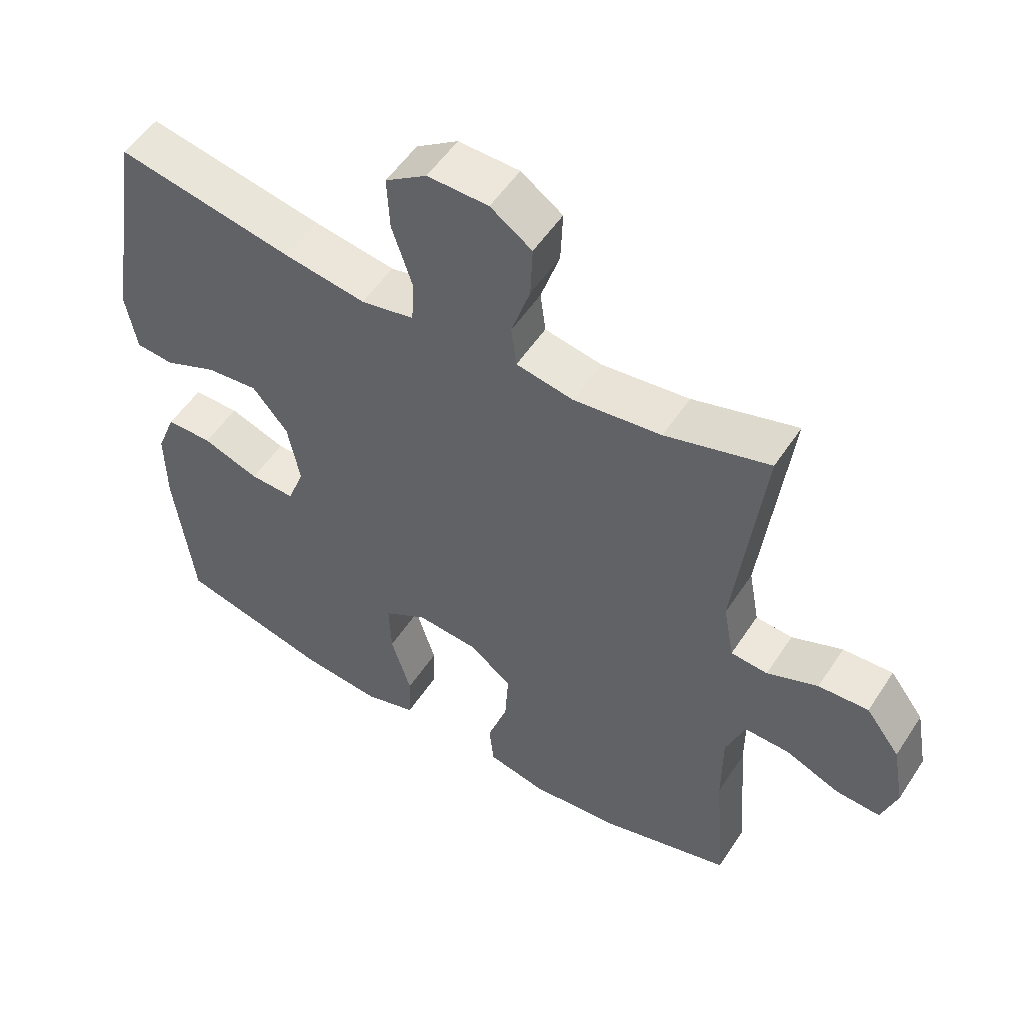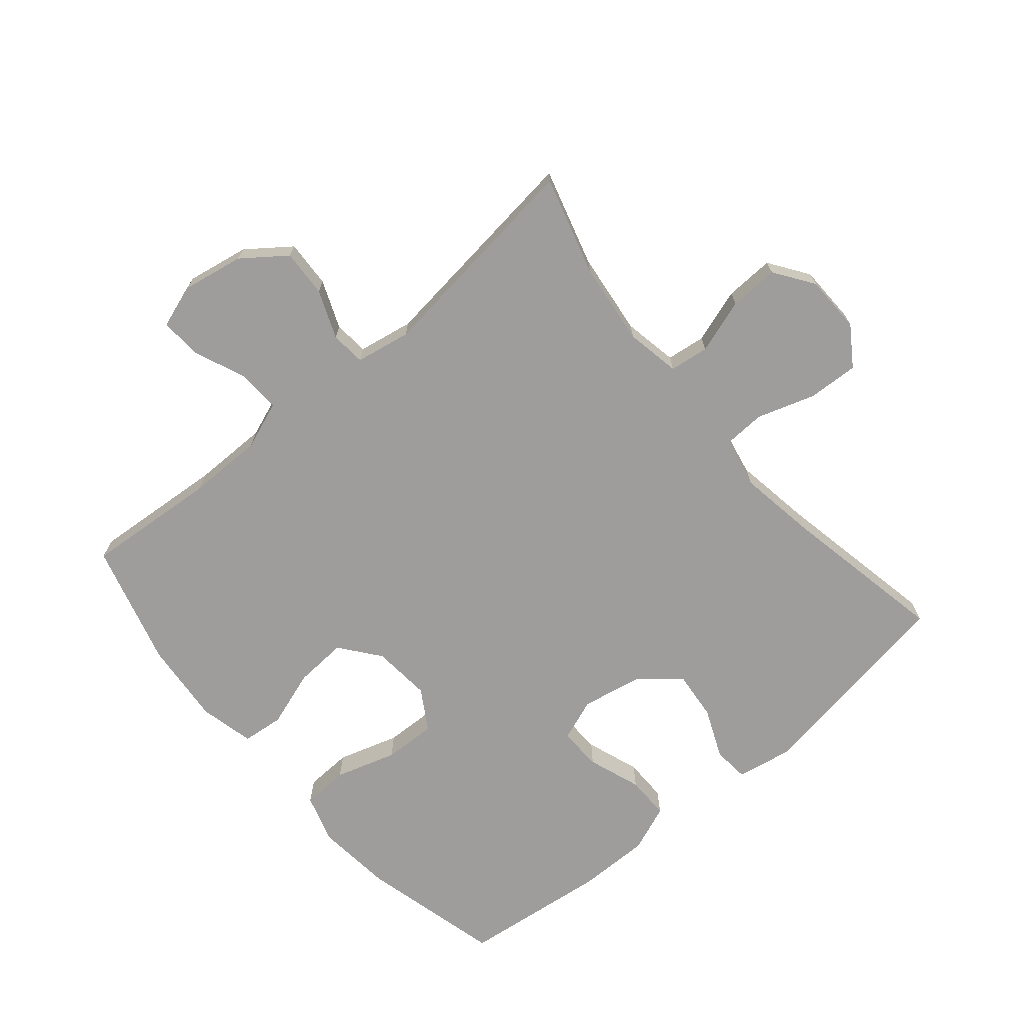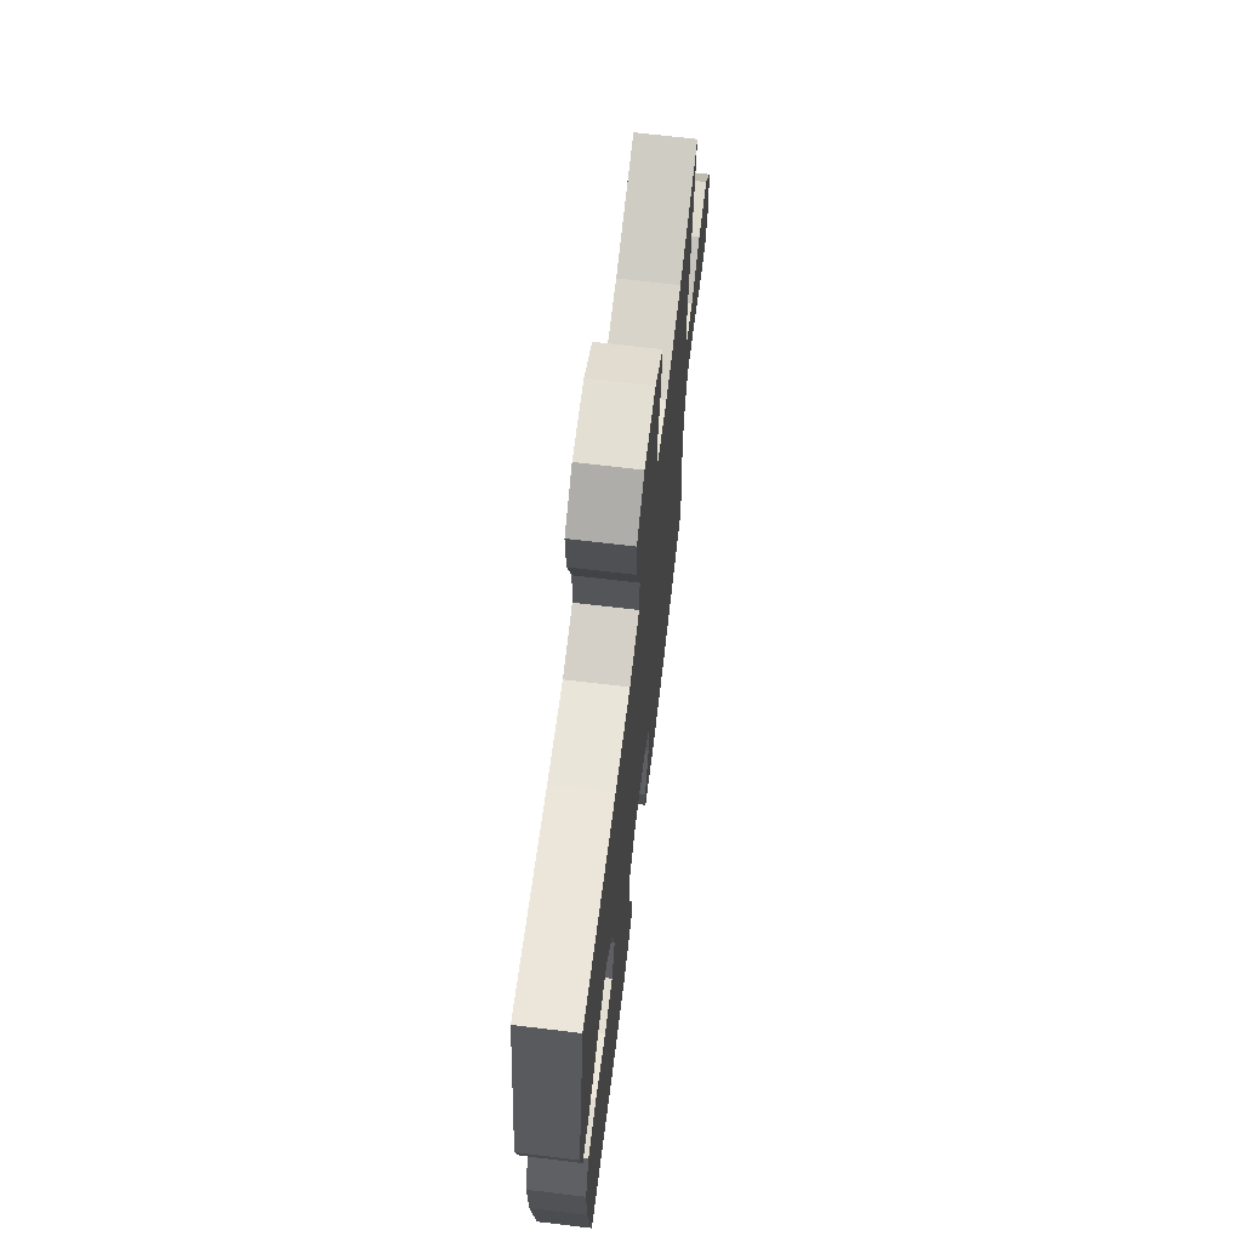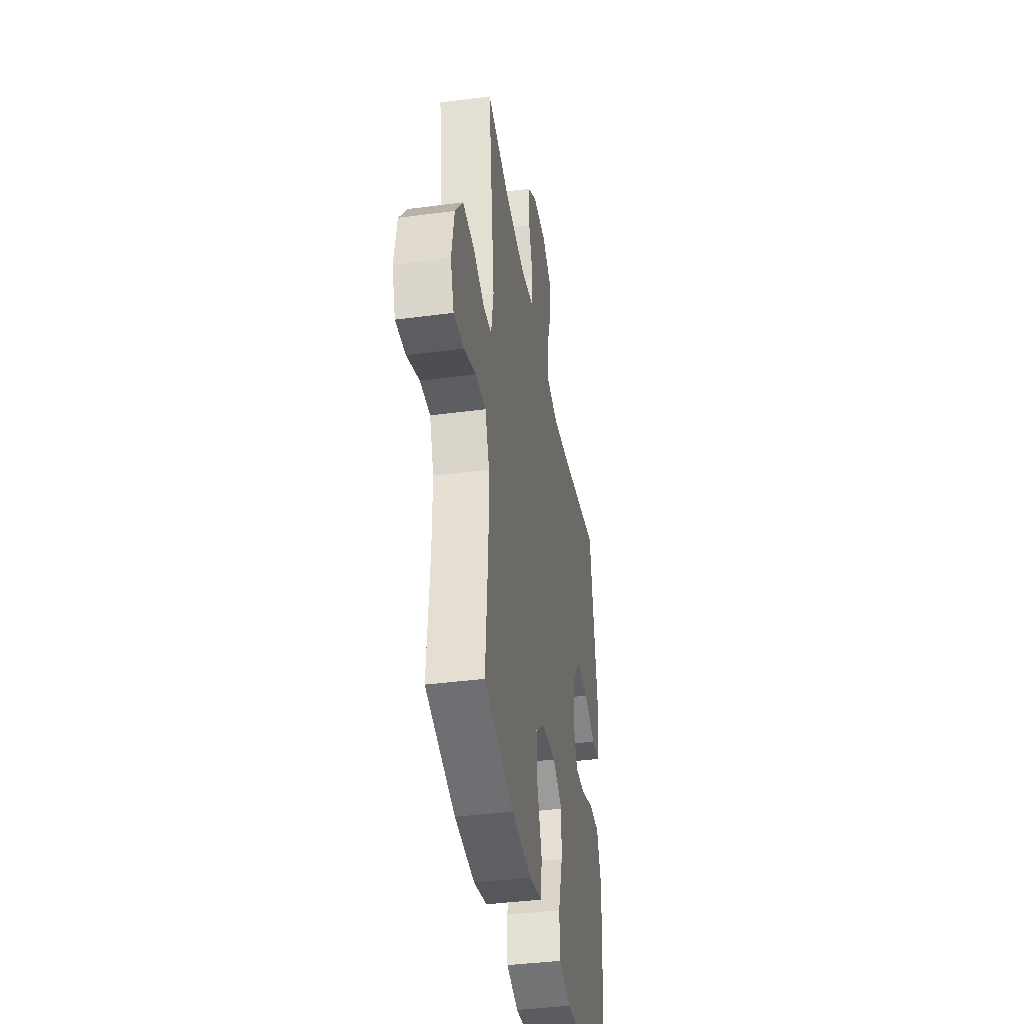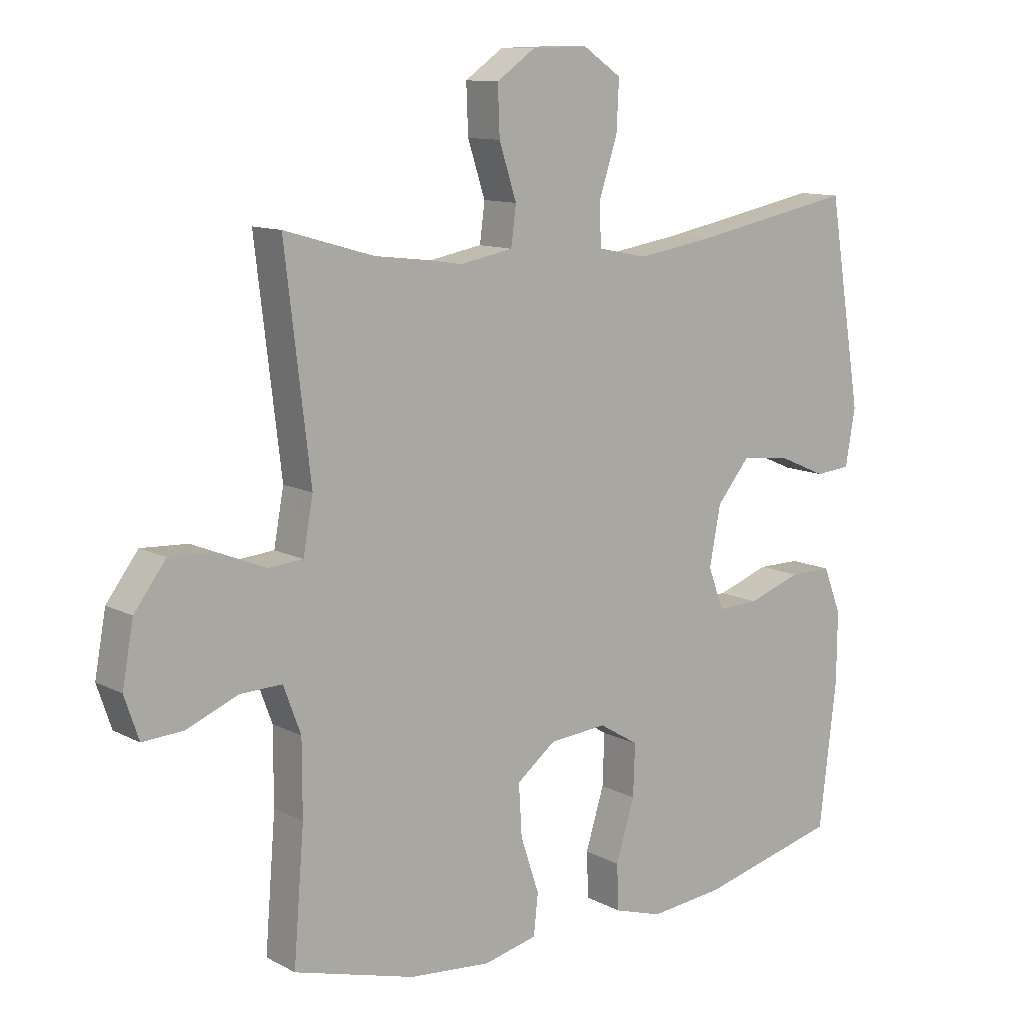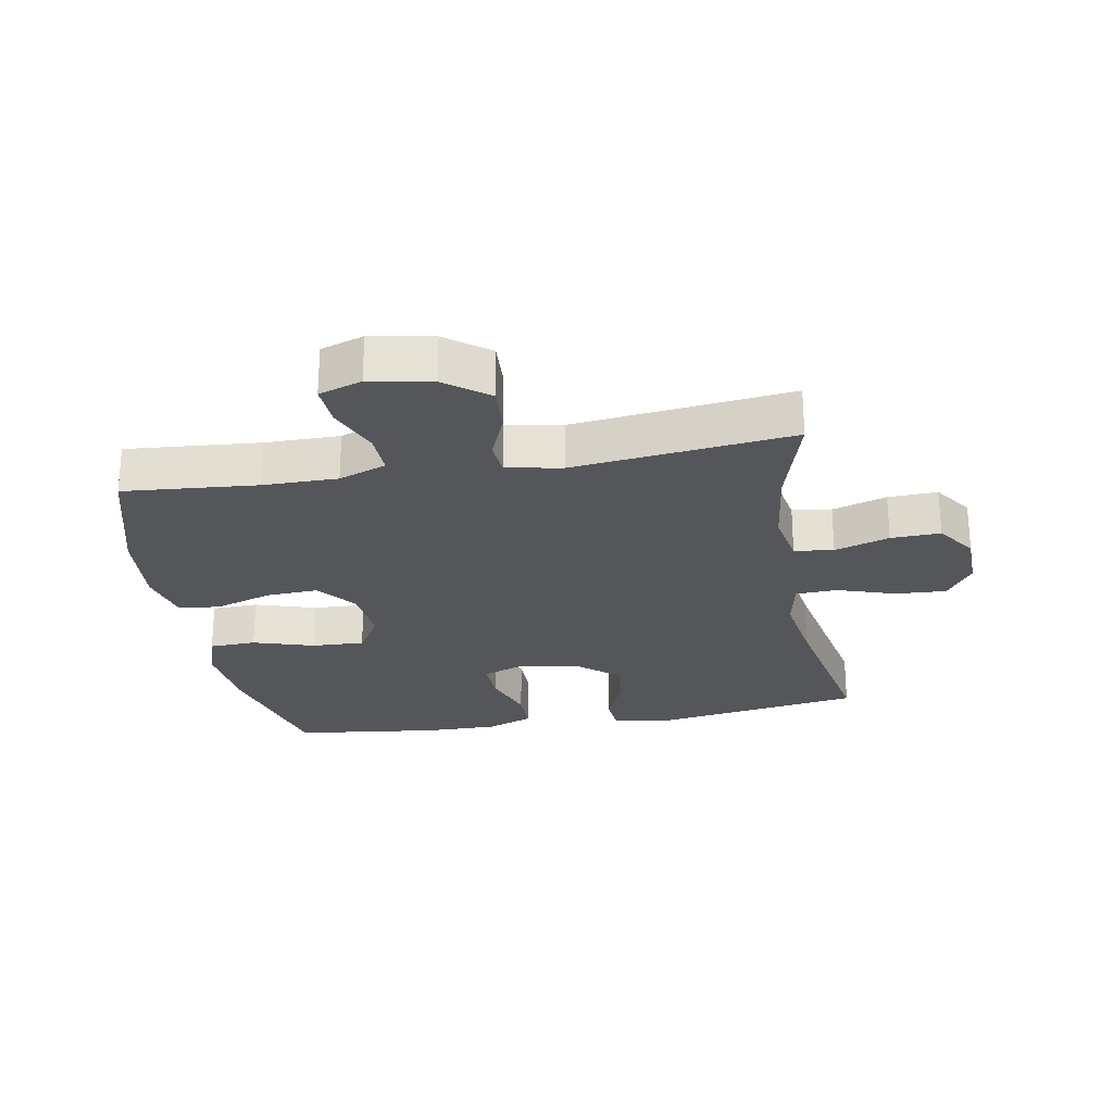
<metadata>
{"format":"obj","ext":"obj","renderer":"f3d","projection":"perspective","resolution":1024,"background":"white","views":[{"elev":53.1,"azim":-147.5,"up":"+Z"},{"elev":-70.4,"azim":-49.7,"up":"+Y"},{"elev":68.1,"azim":96.9,"up":"+Z"},{"elev":-39.5,"azim":-80.6,"up":"+Z"},{"elev":11.2,"azim":-38.4,"up":"+Z"},{"elev":-25.4,"azim":-80.0,"up":"+Y"}]}
</metadata>
<code>
v -0.5 0.07 0.5
v -0.344 0.07 0.455
v -0.213 0.07 0.439
v -0.127 0.07 0.455
v -0.119 0.07 0.517
v -0.147 0.07 0.603
v -0.15 0.07 0.681
v -0.088 0.07 0.724
v 0.003 0.07 0.726
v 0.065 0.07 0.684
v 0.061 0.07 0.604
v 0.031 0.07 0.512
v 0.034 0.07 0.446
v 0.114 0.07 0.43
v 0.236 0.07 0.449
v 0.5 0.07 0.5
v 0.554 0.07 0.169
v 0.538 0.07 0.078
v 0.481 0.07 0.073
v 0.402 0.07 0.107
v 0.324 0.07 0.115
v 0.271 0.07 0.051
v 0.253 0.07 -0.044
v 0.278 0.07 -0.111
v 0.346 0.07 -0.109
v 0.431 0.07 -0.079
v 0.5 0.07 -0.079
v 0.529 0.07 -0.153
v 0.528 0.07 -0.268
v 0.5 0.07 -0.5
v 0.275 0.07 -0.556
v 0.155 0.07 -0.568
v 0.077 0.07 -0.544
v 0.074 0.07 -0.47
v 0.104 0.07 -0.373
v 0.107 0.07 -0.29
v 0.043 0.07 -0.251
v -0.05 0.07 -0.259
v -0.113 0.07 -0.308
v -0.108 0.07 -0.391
v -0.078 0.07 -0.481
v -0.085 0.07 -0.547
v -0.172 0.07 -0.567
v -0.304 0.07 -0.555
v -0.5 0.07 -0.5
v -0.483 0.07 -0.29
v -0.483 0.07 -0.171
v -0.511 0.07 -0.096
v -0.578 0.07 -0.098
v -0.661 0.07 -0.132
v -0.727 0.07 -0.136
v -0.75 0.07 -0.068
v -0.732 0.07 0.03
v -0.681 0.07 0.098
v -0.606 0.07 0.094
v -0.53 0.07 0.063
v -0.475 0.07 0.068
v -0.459 0.07 0.155
v -0.5 0 0.5
v -0.344 0 0.455
v -0.213 0 0.439
v -0.127 0 0.455
v -0.119 0 0.517
v -0.147 0 0.603
v -0.15 0 0.681
v -0.088 0 0.724
v 0.003 0 0.726
v 0.065 0 0.684
v 0.061 0 0.604
v 0.031 0 0.512
v 0.034 0 0.446
v 0.114 0 0.43
v 0.236 0 0.449
v 0.5 0 0.5
v 0.554 0 0.169
v 0.538 0 0.078
v 0.481 0 0.073
v 0.402 0 0.107
v 0.324 0 0.115
v 0.271 0 0.051
v 0.253 0 -0.044
v 0.278 0 -0.111
v 0.346 0 -0.109
v 0.431 0 -0.079
v 0.5 0 -0.079
v 0.529 0 -0.153
v 0.528 0 -0.268
v 0.5 0 -0.5
v 0.275 0 -0.556
v 0.155 0 -0.568
v 0.077 0 -0.544
v 0.074 0 -0.47
v 0.104 0 -0.373
v 0.107 0 -0.29
v 0.043 0 -0.251
v -0.05 0 -0.259
v -0.113 0 -0.308
v -0.108 0 -0.391
v -0.078 0 -0.481
v -0.085 0 -0.547
v -0.172 0 -0.567
v -0.304 0 -0.555
v -0.5 0 -0.5
v -0.483 0 -0.29
v -0.483 0 -0.171
v -0.511 0 -0.096
v -0.578 0 -0.098
v -0.661 0 -0.132
v -0.727 0 -0.136
v -0.75 0 -0.068
v -0.732 0 0.03
v -0.681 0 0.098
v -0.606 0 0.094
v -0.53 0 0.063
v -0.475 0 0.068
v -0.459 0 0.155
f 54 55 56
f 53 54 56
f 52 53 56
f 51 52 56
f 50 51 56
f 49 50 56
f 48 49 56 57
f 47 48 57
f 46 47 57 58
f 44 45 46
f 43 44 46
f 42 43 46
f 41 42 46
f 40 41 46
f 39 40 46 58
f 33 34 35
f 32 33 35
f 31 32 35
f 30 31 35
f 29 30 35
f 28 29 35
f 27 28 35
f 26 27 35
f 25 26 35
f 24 25 35 36
f 23 24 36 37
f 18 19 20
f 17 18 20
f 16 17 20
f 15 16 20
f 14 15 20 21
f 13 14 21 22
f 10 11 12
f 9 10 12
f 8 9 12
f 7 8 12
f 6 7 12
f 5 6 12
f 4 5 12 13
f 23 37 38
f 22 23 38
f 13 22 38
f 4 13 38
f 3 4 38
f 38 39 58
f 3 38 58
f 2 3 58
f 1 2 58
f 114 113 112
f 114 112 111
f 114 111 110
f 114 110 109
f 114 109 108
f 114 108 107
f 115 114 107 106
f 115 106 105
f 116 115 105 104
f 104 103 102
f 104 102 101
f 104 101 100
f 104 100 99
f 104 99 98
f 116 104 98 97
f 93 92 91
f 93 91 90
f 93 90 89
f 93 89 88
f 93 88 87
f 93 87 86
f 93 86 85
f 93 85 84
f 93 84 83
f 94 93 83 82
f 95 94 82 81
f 78 77 76
f 78 76 75
f 78 75 74
f 78 74 73
f 79 78 73 72
f 80 79 72 71
f 70 69 68
f 70 68 67
f 70 67 66
f 70 66 65
f 70 65 64
f 70 64 63
f 71 70 63 62
f 96 95 81
f 96 81 80
f 96 80 71
f 96 71 62
f 96 62 61
f 116 97 96
f 116 96 61
f 116 61 60
f 116 60 59
f 1 59 60 2
f 2 60 61 3
f 3 61 62 4
f 4 62 63 5
f 5 63 64 6
f 6 64 65 7
f 7 65 66 8
f 8 66 67 9
f 9 67 68 10
f 10 68 69 11
f 11 69 70 12
f 12 70 71 13
f 13 71 72 14
f 14 72 73 15
f 15 73 74 16
f 16 74 75 17
f 17 75 76 18
f 18 76 77 19
f 19 77 78 20
f 20 78 79 21
f 21 79 80 22
f 22 80 81 23
f 23 81 82 24
f 24 82 83 25
f 25 83 84 26
f 26 84 85 27
f 27 85 86 28
f 28 86 87 29
f 29 87 88 30
f 30 88 89 31
f 31 89 90 32
f 32 90 91 33
f 33 91 92 34
f 34 92 93 35
f 35 93 94 36
f 36 94 95 37
f 37 95 96 38
f 38 96 97 39
f 39 97 98 40
f 40 98 99 41
f 41 99 100 42
f 42 100 101 43
f 43 101 102 44
f 44 102 103 45
f 45 103 104 46
f 46 104 105 47
f 47 105 106 48
f 48 106 107 49
f 49 107 108 50
f 50 108 109 51
f 51 109 110 52
f 52 110 111 53
f 53 111 112 54
f 54 112 113 55
f 55 113 114 56
f 56 114 115 57
f 57 115 116 58
f 58 116 59 1

</code>
